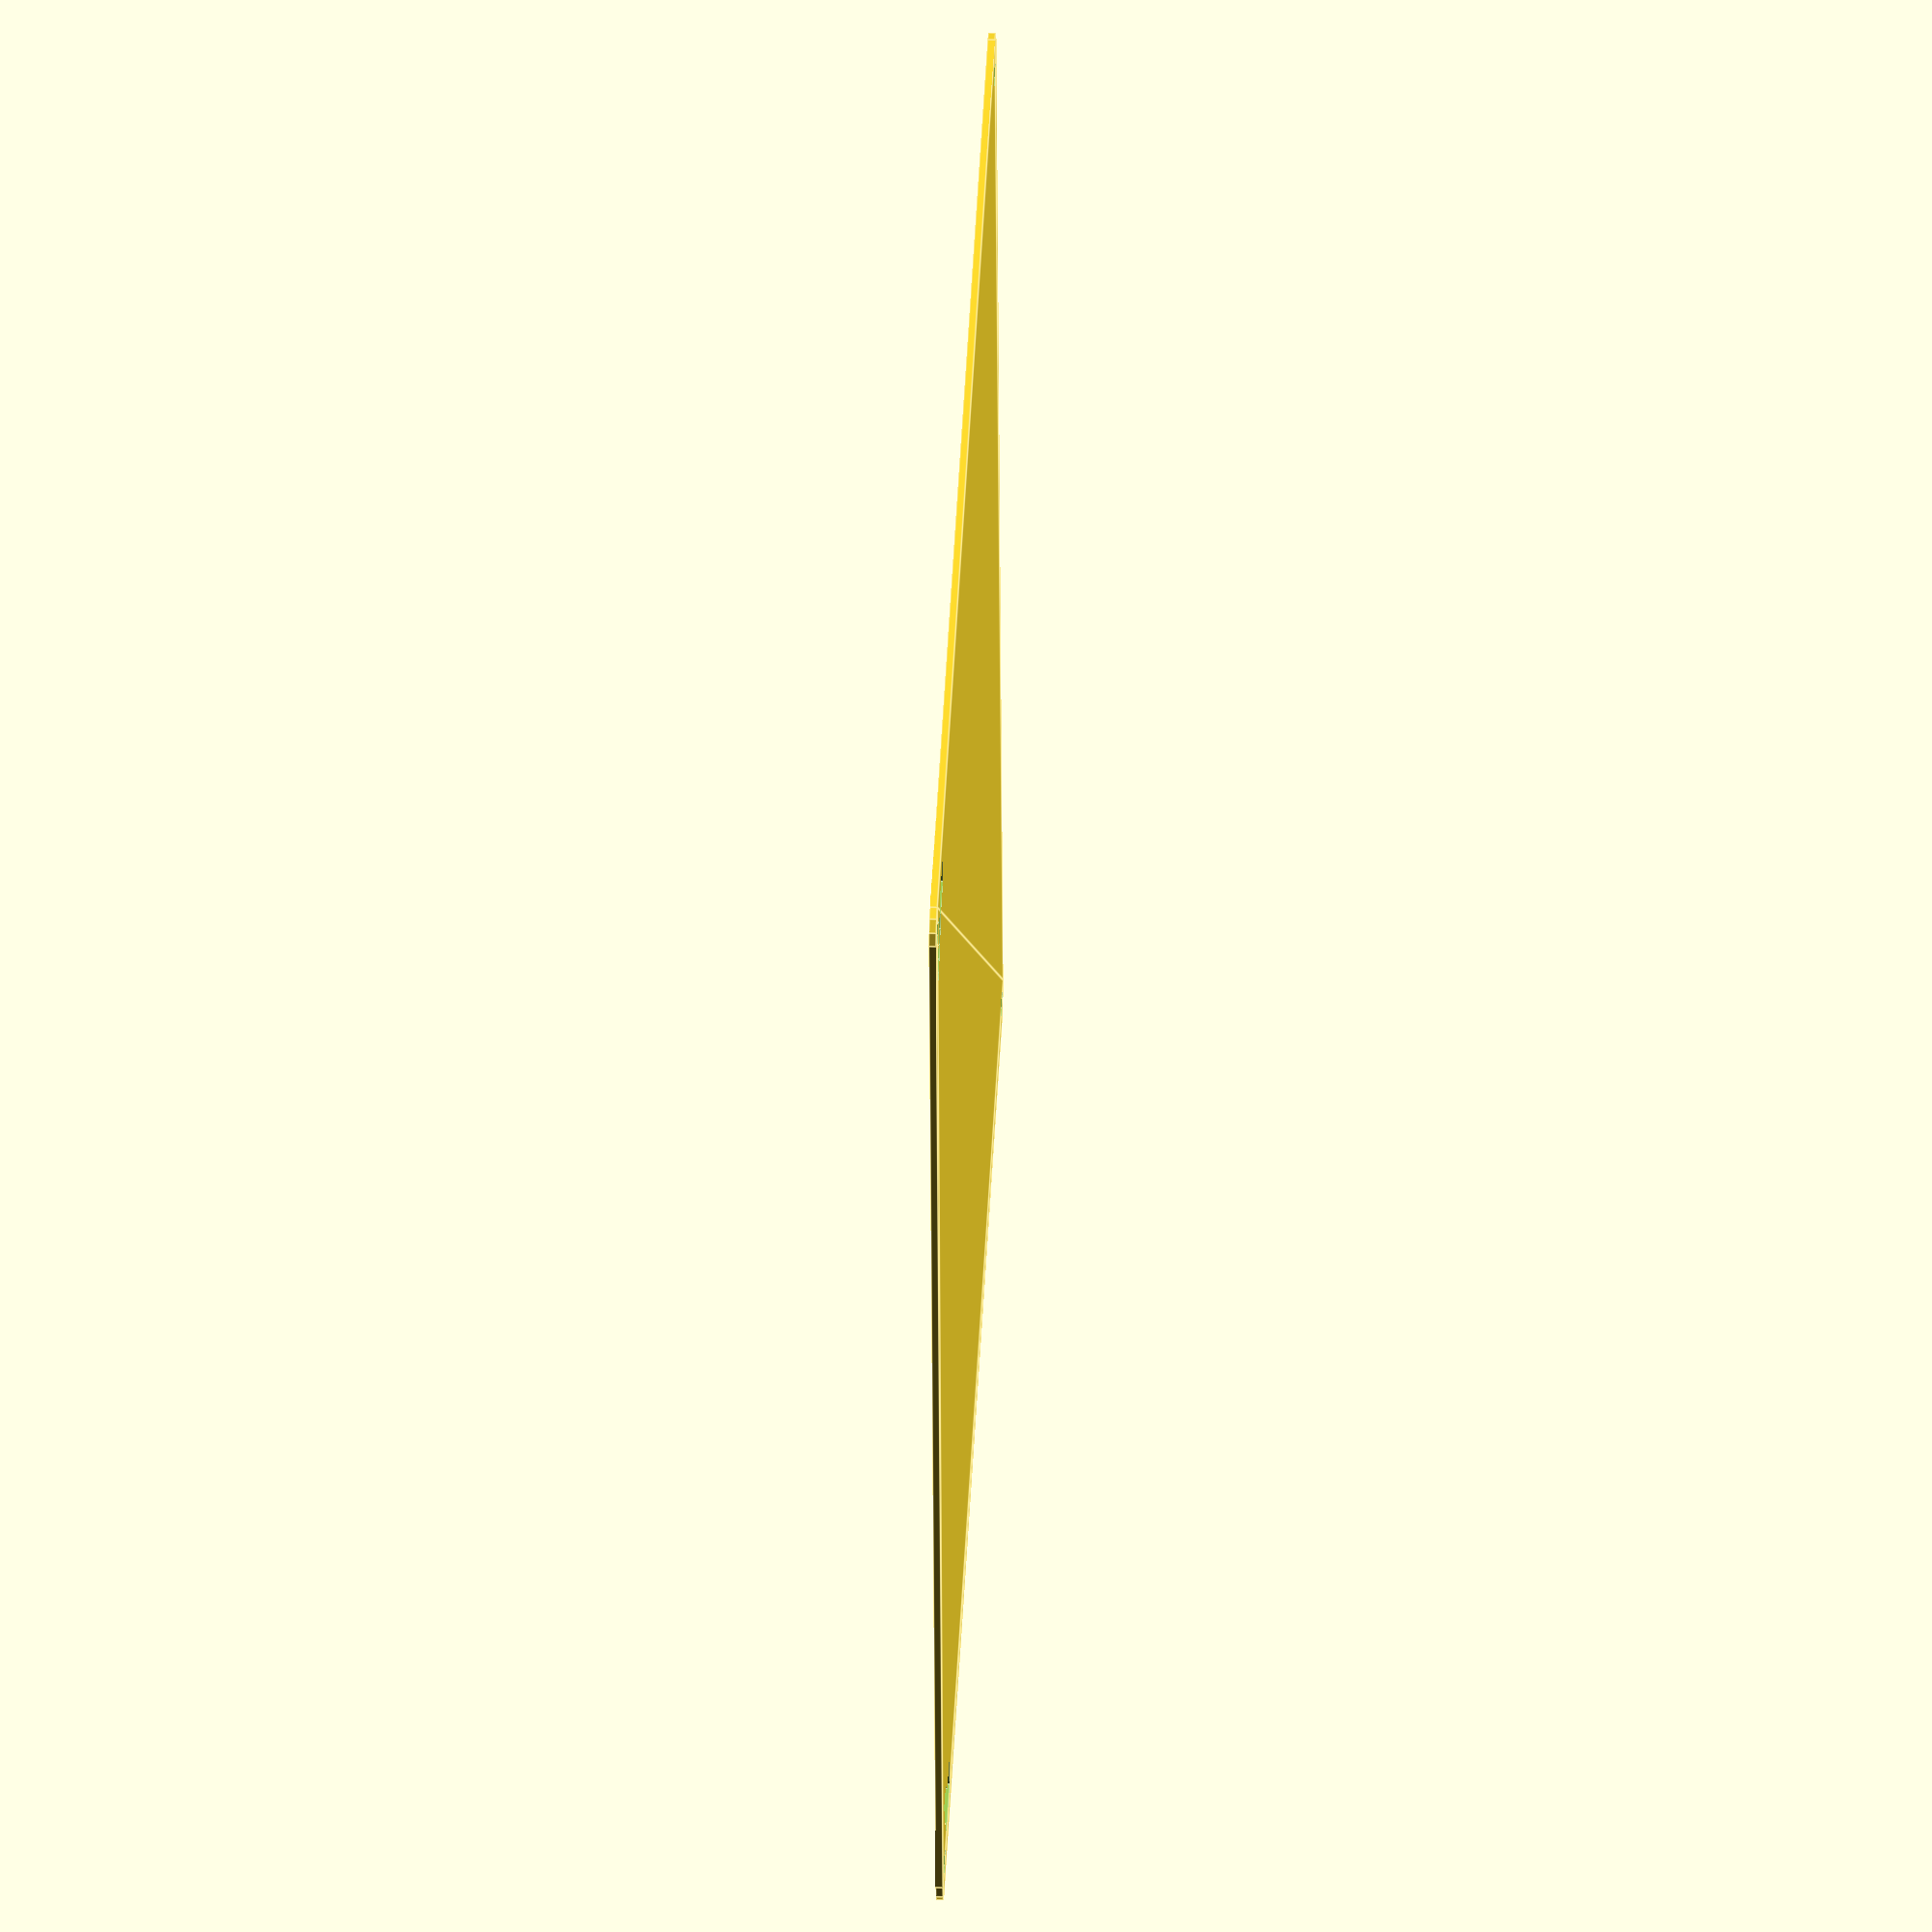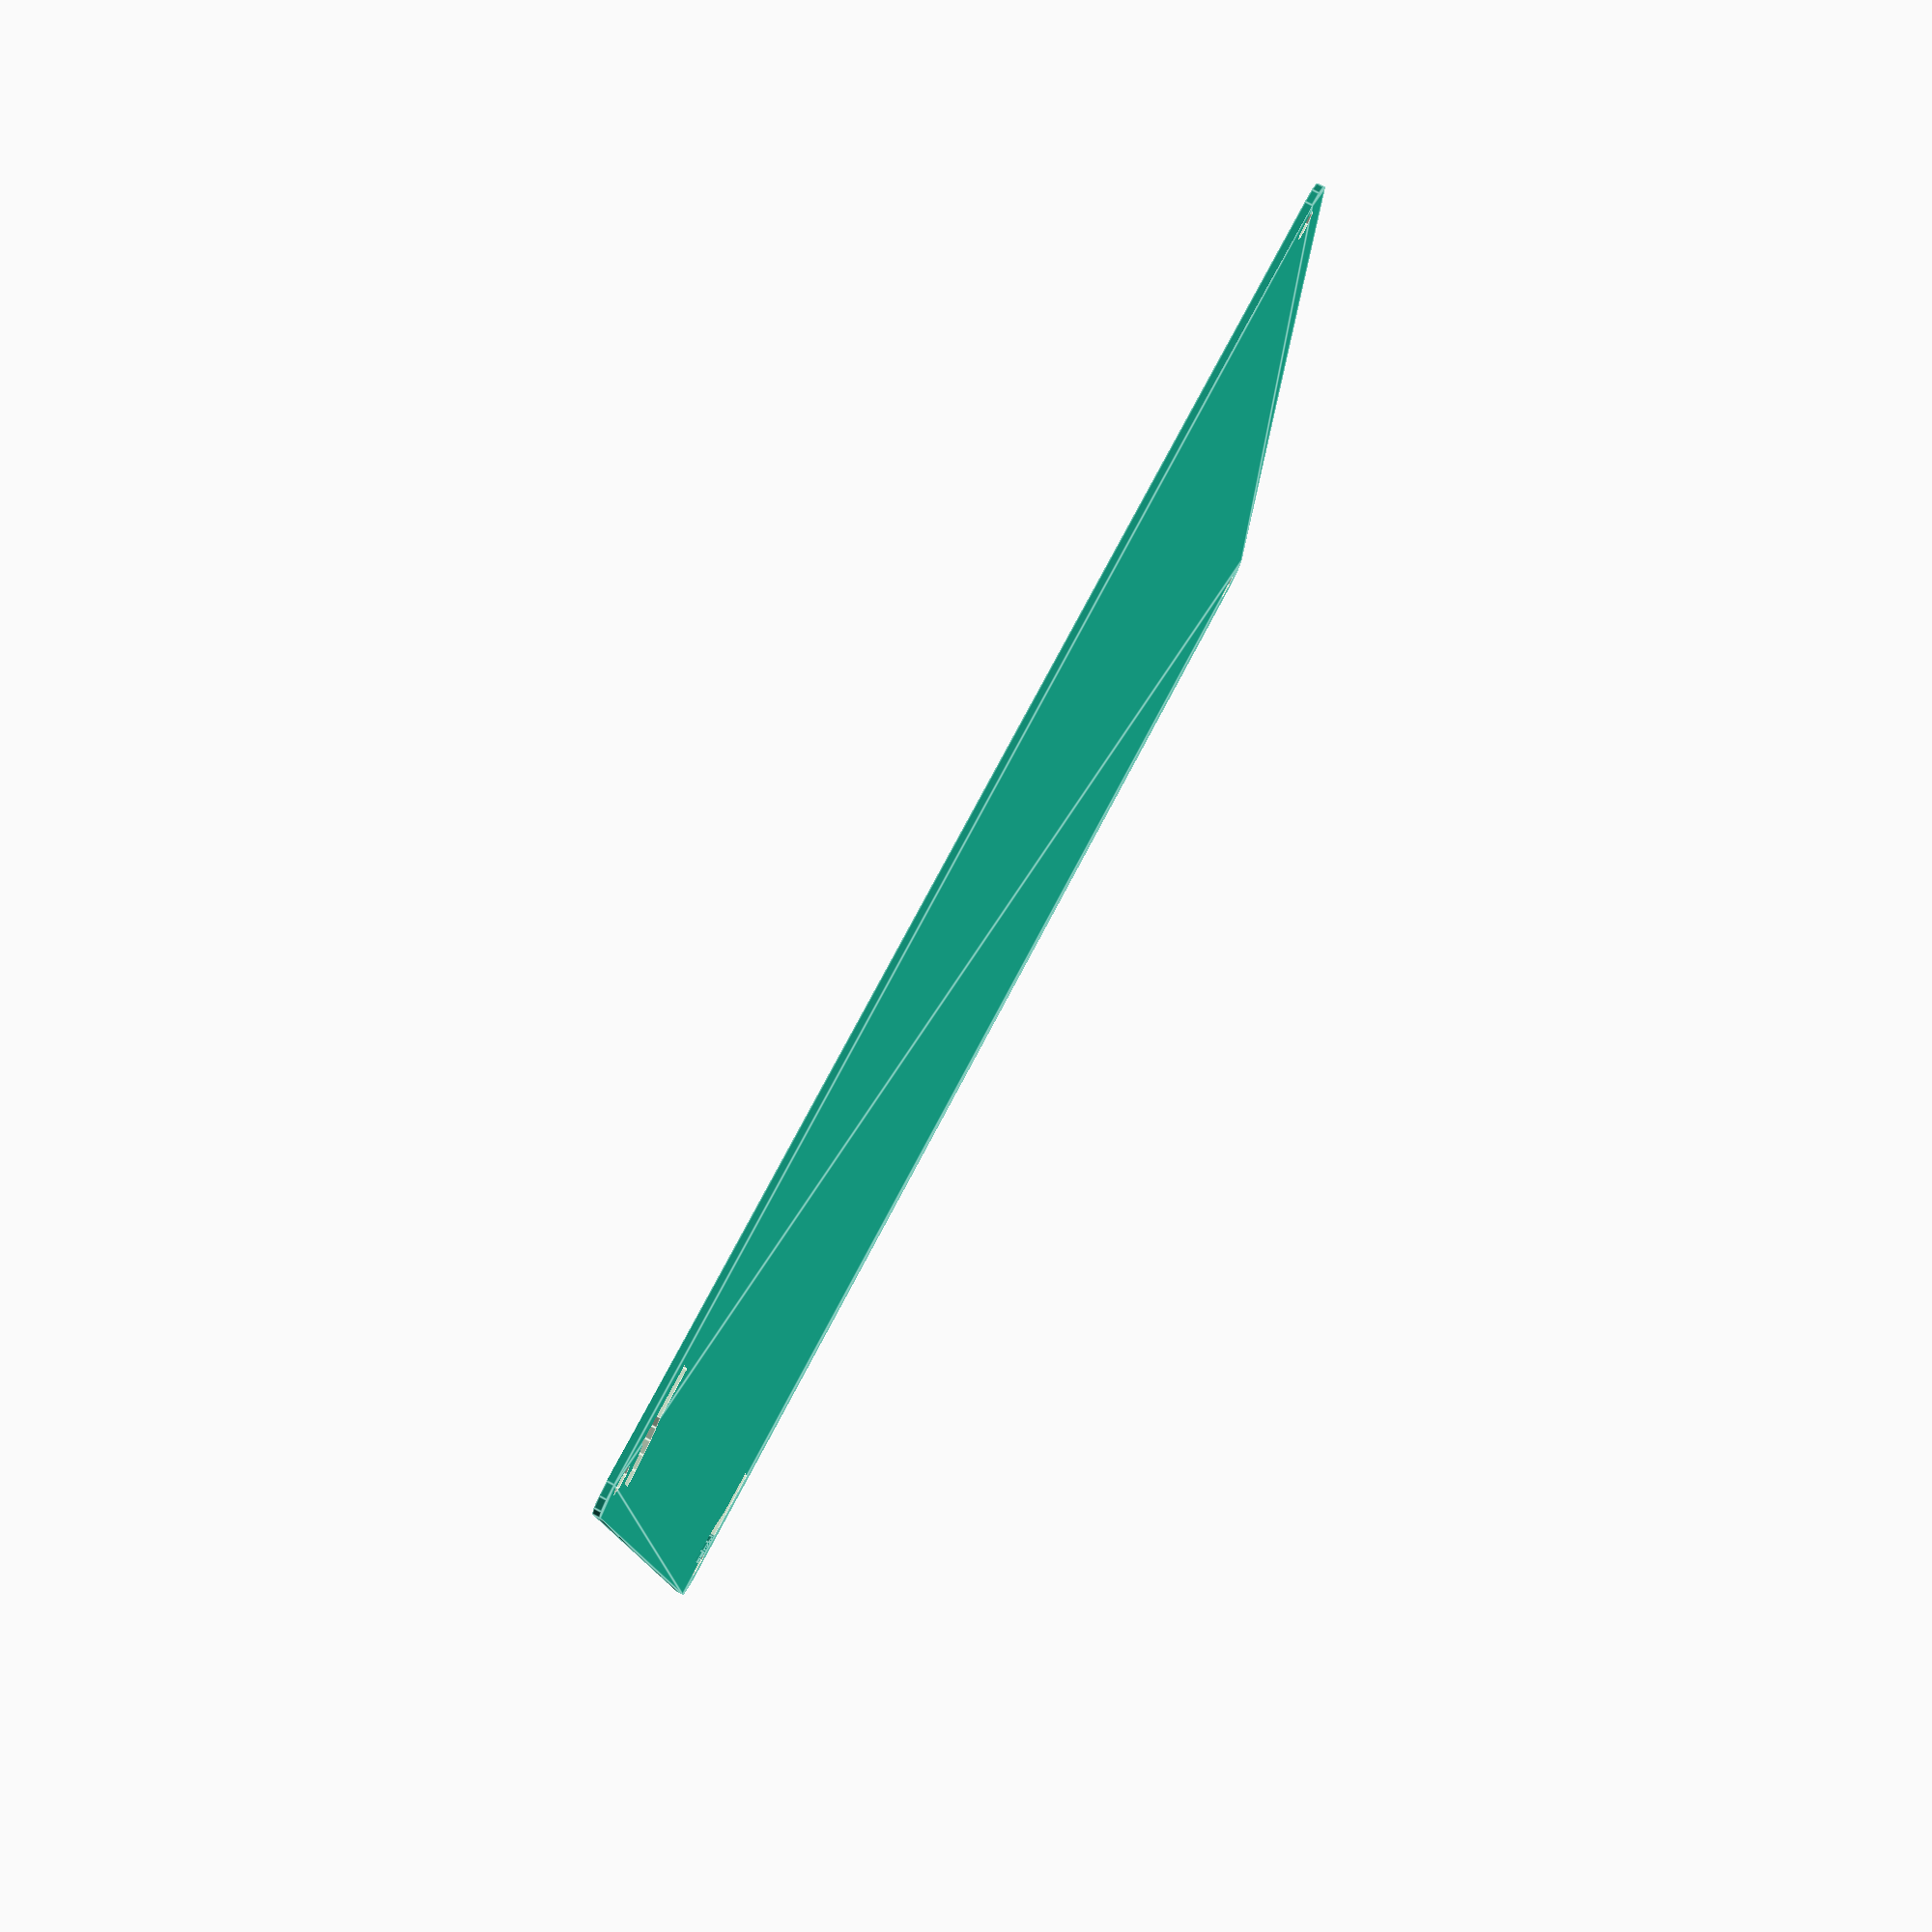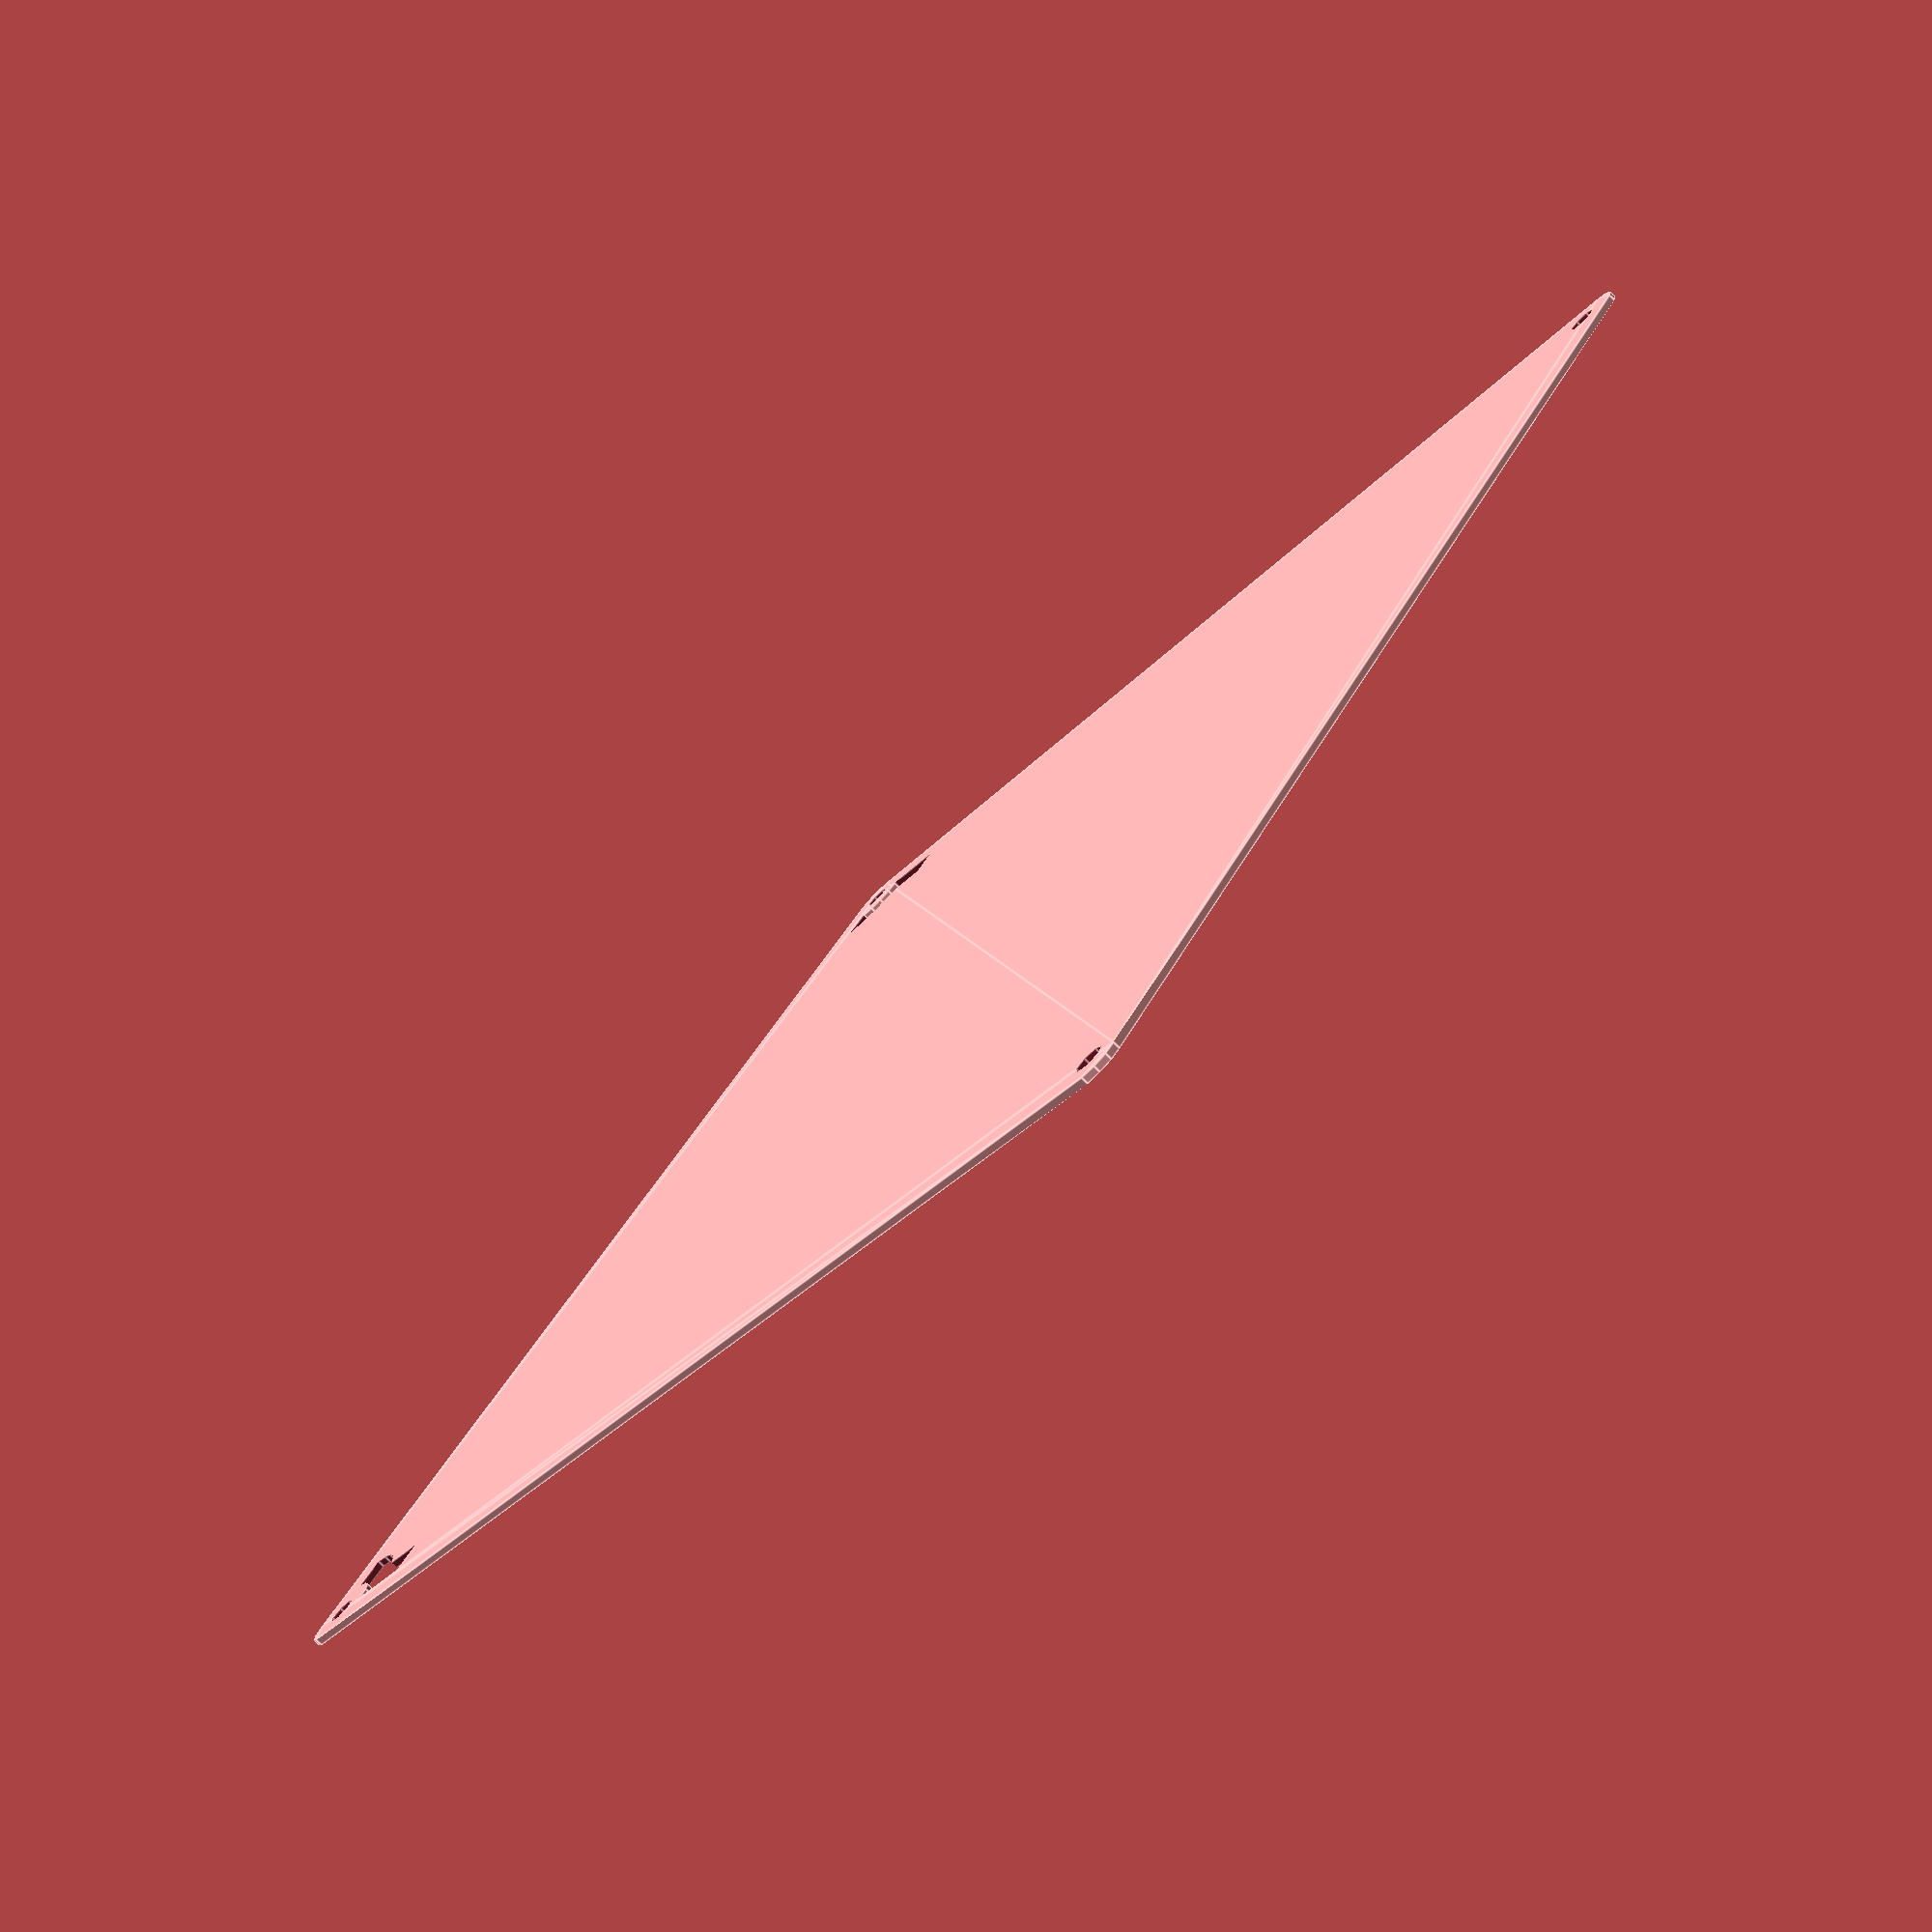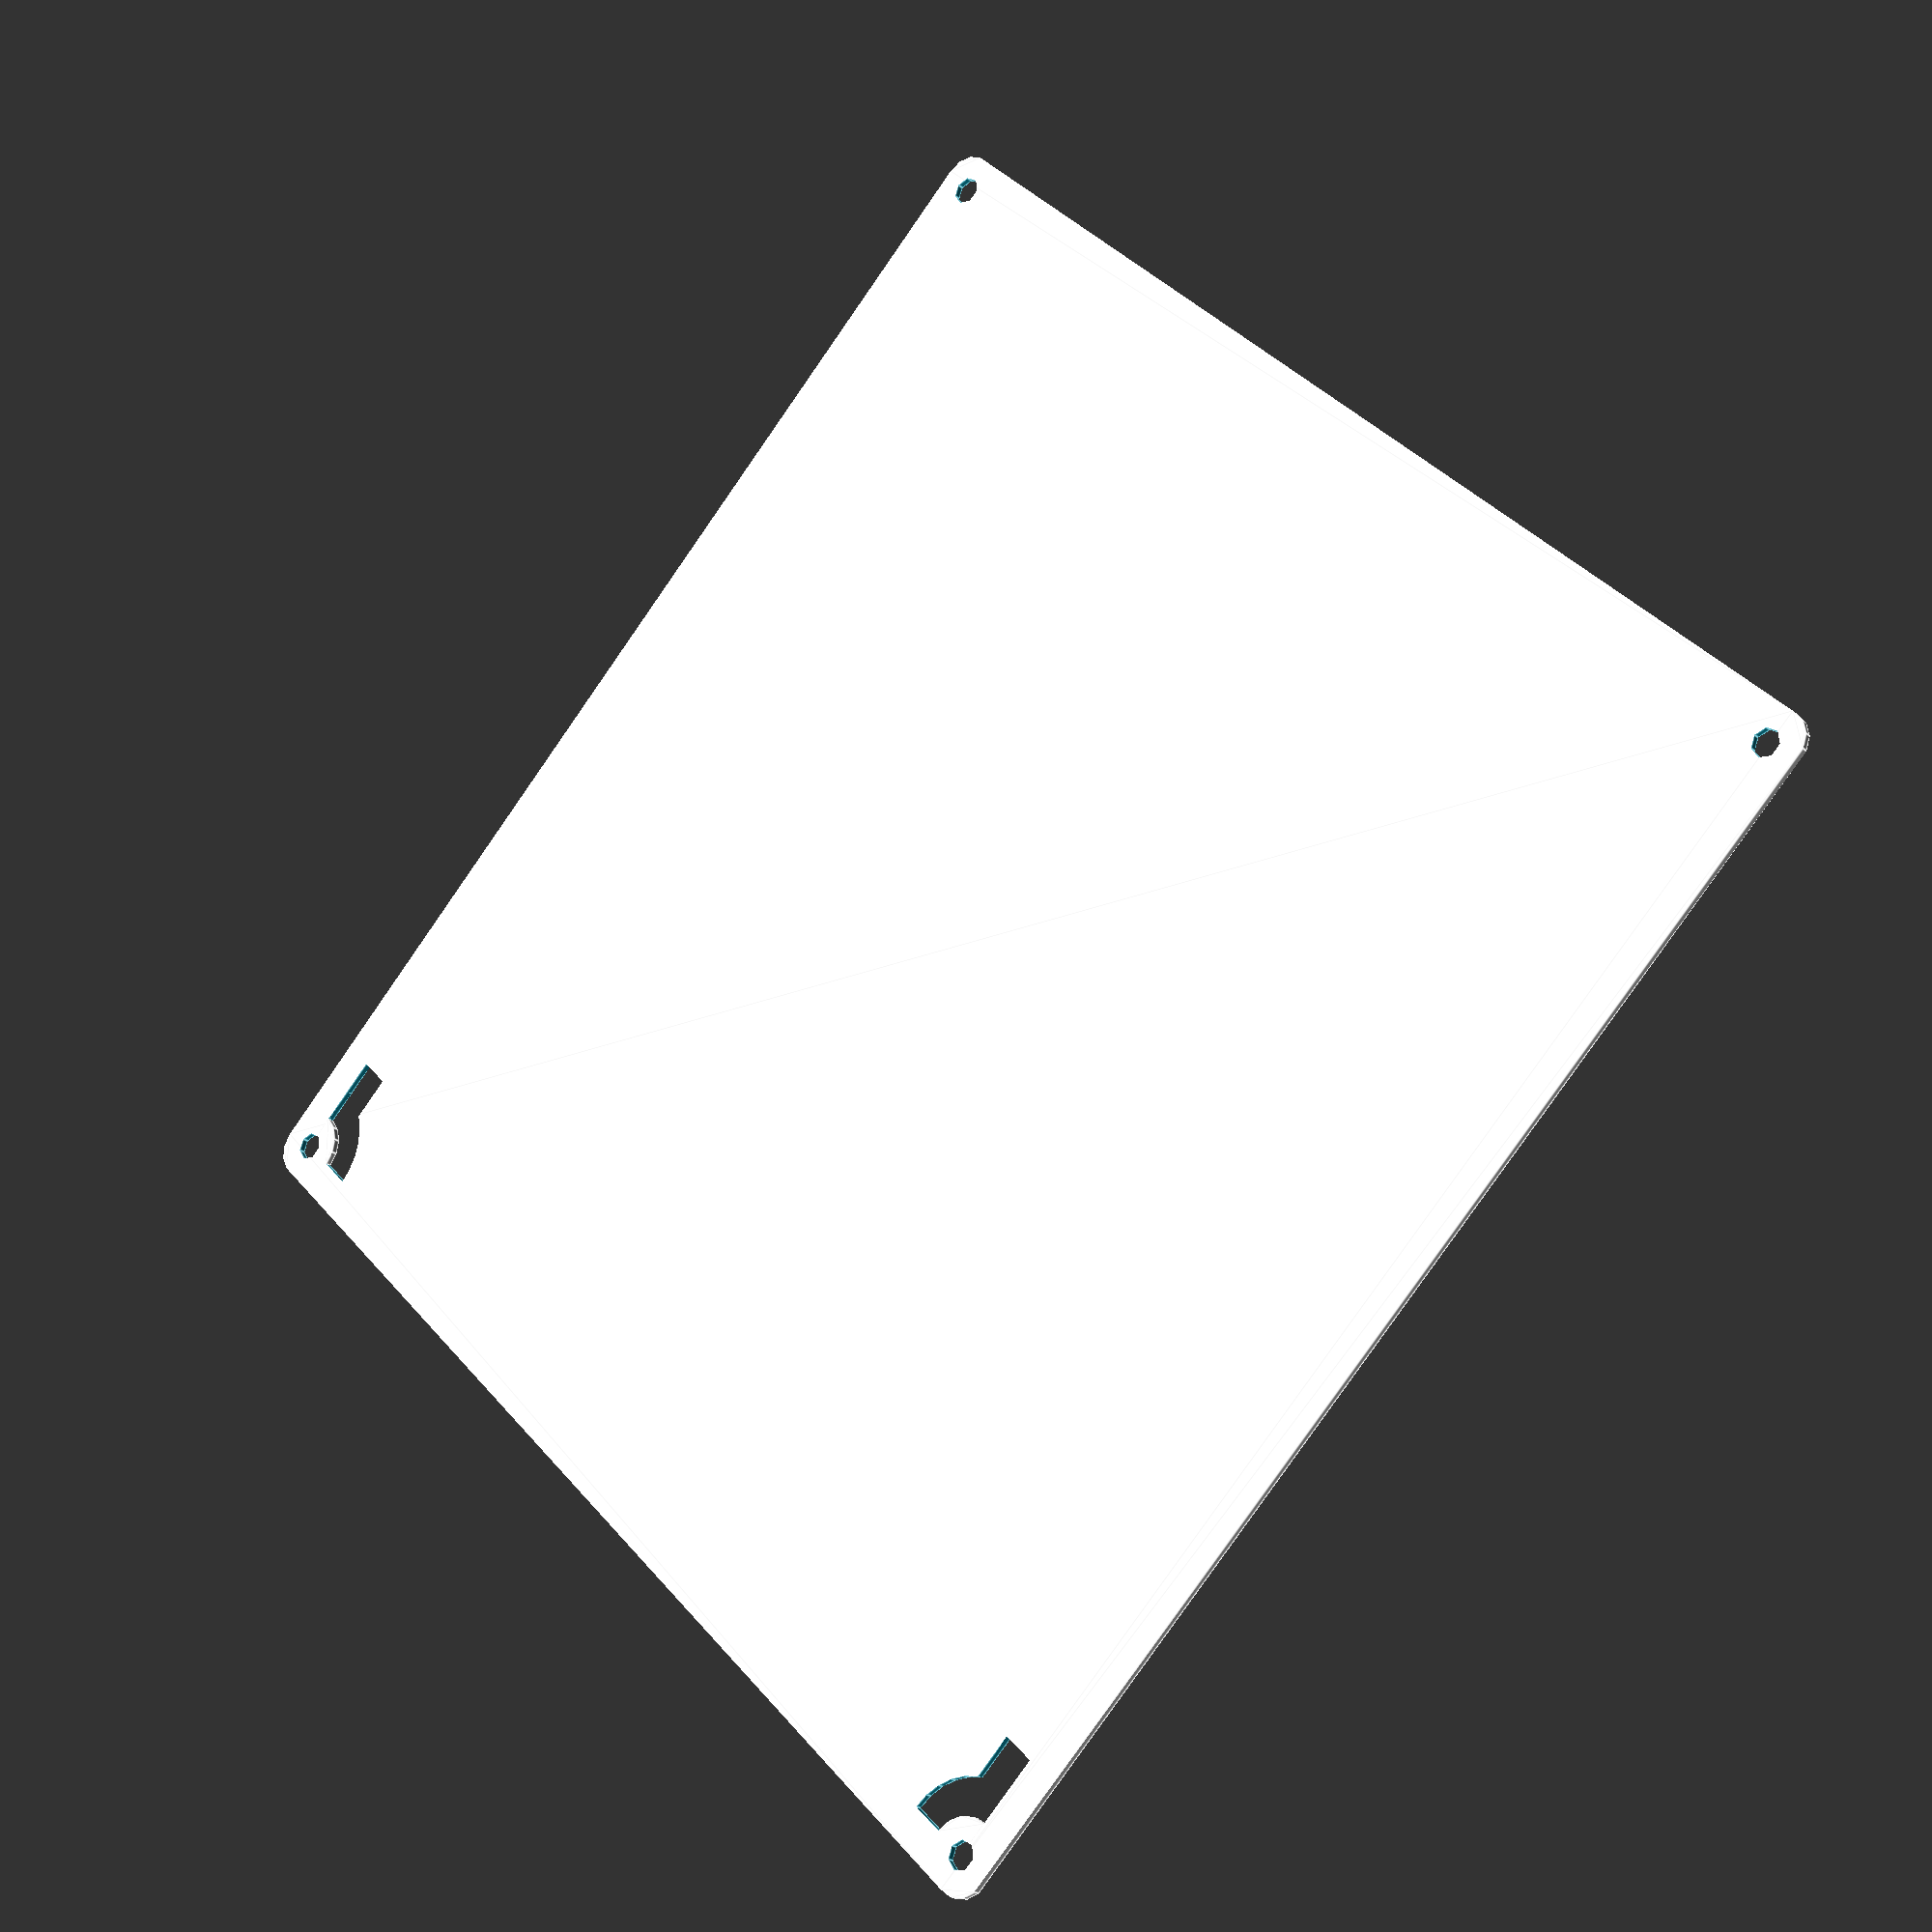
<openscad>
//-----------------------------------
// CONFIGURATION
//-----------------------------------
grid_size=16;
grid_step=10;
grid_wall=1;
grid_height=5;
hole_size=4;
chamfer_size=4;
//-----------------------------------


module base(size, step, chamfer, hole) {
    size = (size+2)*step;
    difference() {
        translate([chamfer, chamfer, 0]) {
            minkowski() {
                square(size-2*chamfer);
                circle(chamfer);
            }
        }
        hole = hole / 2;
        hole_center = (step) / 2;
        translate([hole_center,hole_center,0]) {
            circle(hole, center=true);
        }
        translate([size-hole_center,hole_center,0]) {
            circle(hole, center=true);
        }
        translate([size-hole_center,size-hole_center,0]) {
            circle(hole, center=true);
        }
        translate([hole_center,size-hole_center,0]) {
            circle(hole, center=true);
        }
    }
}

module grid(size, step, wall) {
    for (x=[1:size]) {
        for (y=[1:size]) {
            translate([x*step+wall/2,y*step+wall/2,0]) {
                square(step-wall);
            }
        }
    }
}

module subgrid(size, step, wall) {
    for (x=[1:size]) {
        translate([x*step+wall/2,wall/2,wall]) {
            cube([step-wall,step-wall,step]);
        }
        translate([x*step+wall/2,(size+1)*step+wall/2,wall]) {
            cube([step-wall,step-wall,step]);
        }
    }
    for (y=[1:size]) {
        translate([wall/2,y*step+wall/2,wall]) {
            cube([step-wall,step-wall,step]);
        }
        translate([(size+1)*step+wall/2,y*step+wall/2,wall]) {
            cube([step-wall,step-wall,step]);
        }
    }
}

module 3dprint() {
    difference() {
        linear_extrude(grid_height) {
            difference() {
                base(grid_size, grid_step, chamfer_size, hole_size);
                grid(grid_size, grid_step, grid_wall);
            }
        }
        subgrid(grid_size, grid_step, grid_wall);
    }
}

module arc(max, min) {
    union() {
        intersection() {
            difference() {
                circle(max);
                circle(min);
            }
            square(max,center=false);
        }
        translate([0,min]) square([5, 15-min], center=false);
    }
}

module face1() {
    base(grid_size, grid_step, chamfer_size, hole_size);
}

module face2() {
    difference() {
        base(grid_size, grid_step, chamfer_size, hole_size);
        translate([5,5,0]) arc(10,5);
        translate([(grid_size+2)*grid_step-5,5,0]) {
            mirror([1,0,0]) arc(10,5);
        }
    }
}

//face1();
//translate([181,0]) 
    face2();
//3dprint();

</openscad>
<views>
elev=324.1 azim=276.8 roll=92.6 proj=o view=edges
elev=100.0 azim=89.7 roll=61.9 proj=p view=edges
elev=258.2 azim=54.4 roll=314.6 proj=p view=edges
elev=22.4 azim=314.8 roll=216.4 proj=p view=edges
</views>
